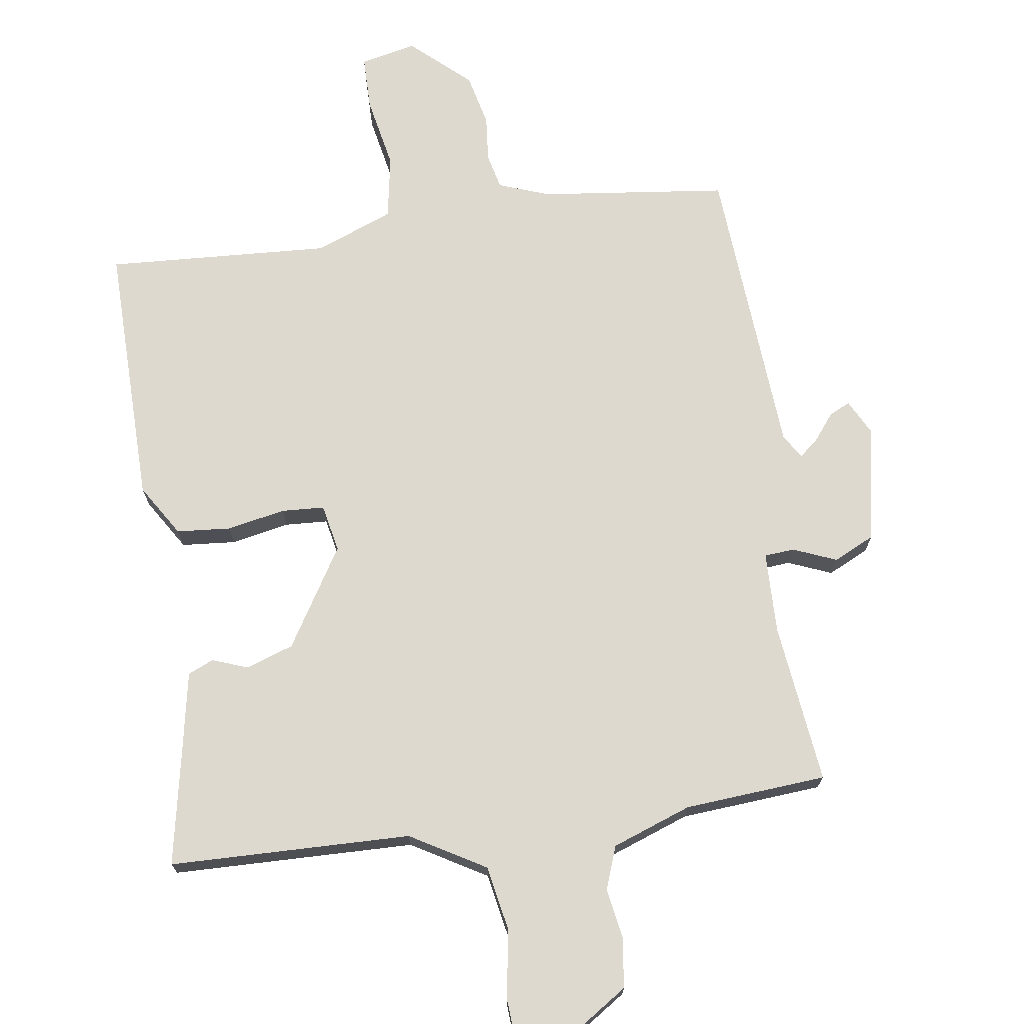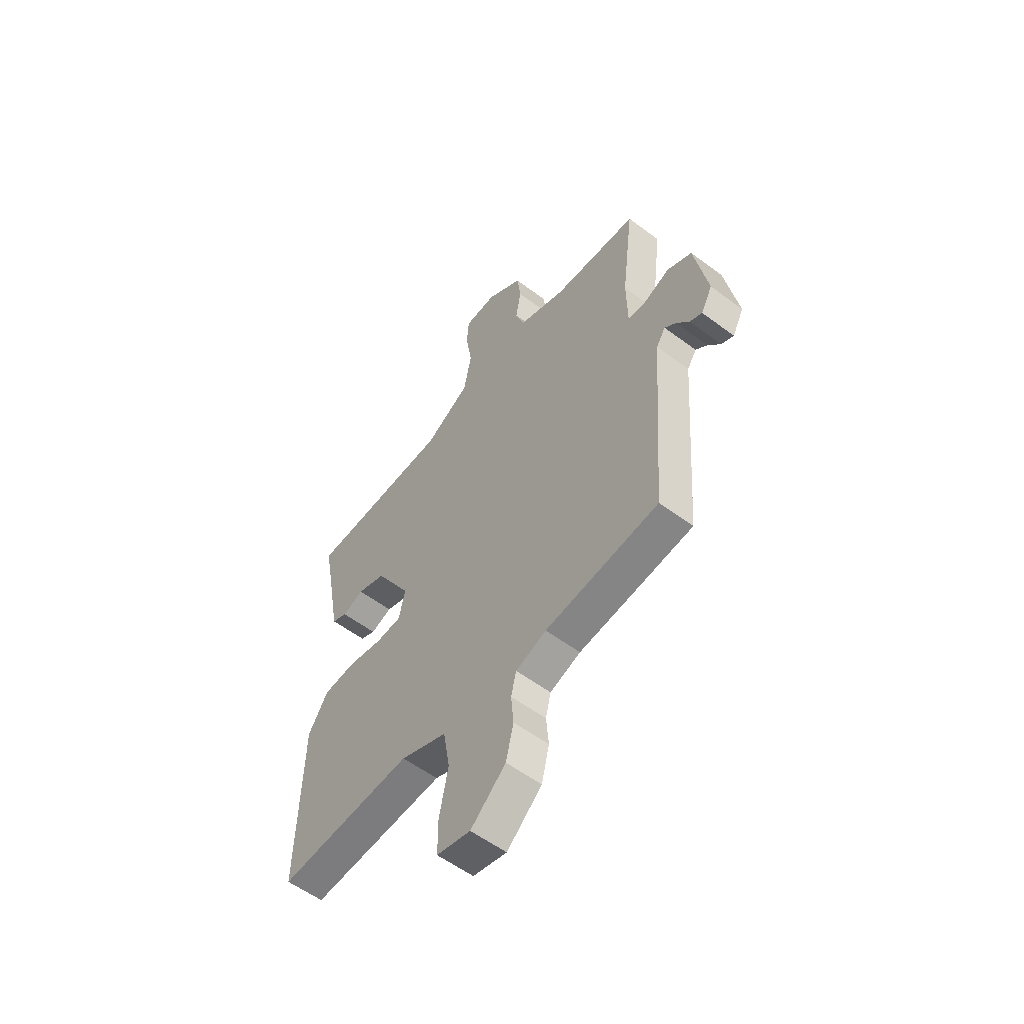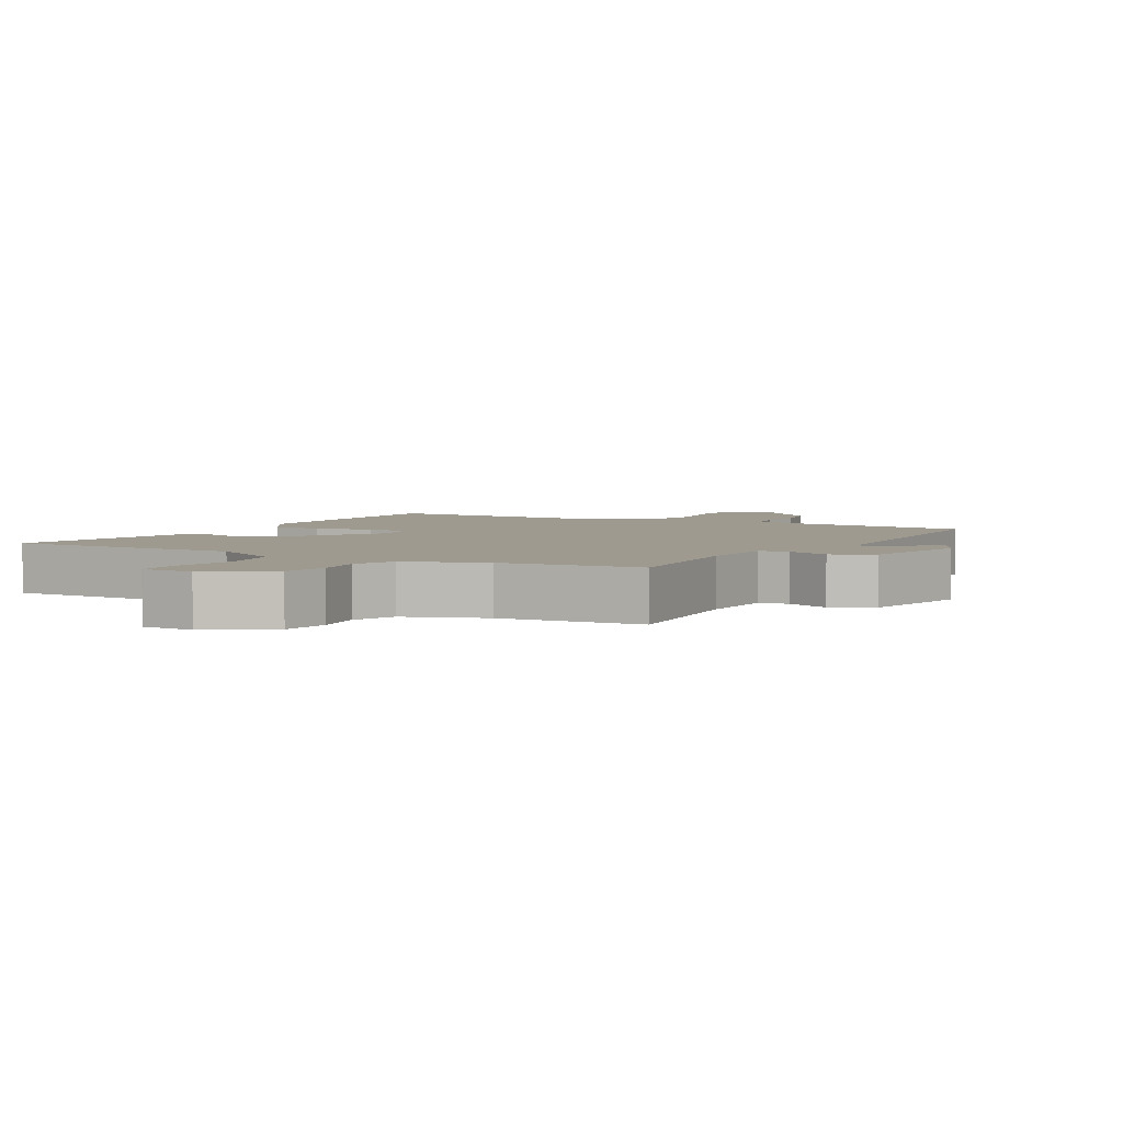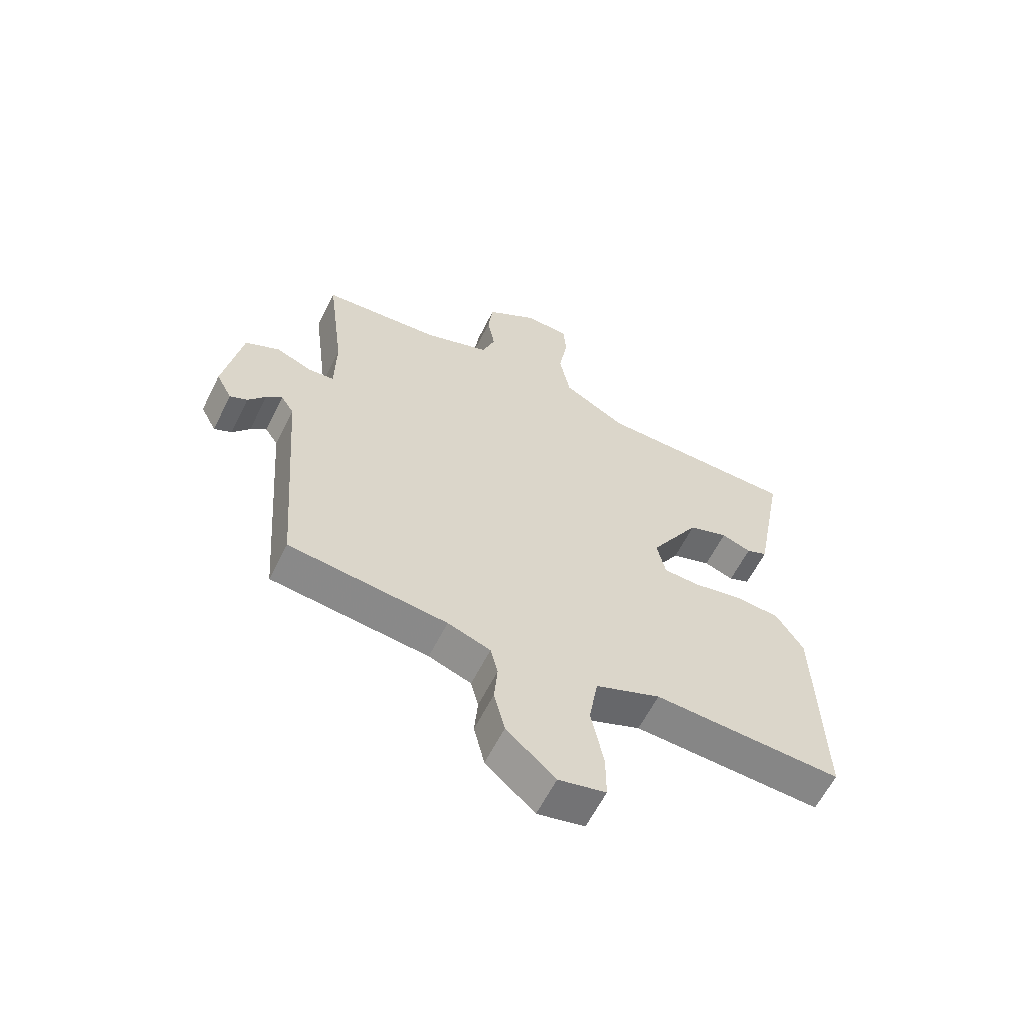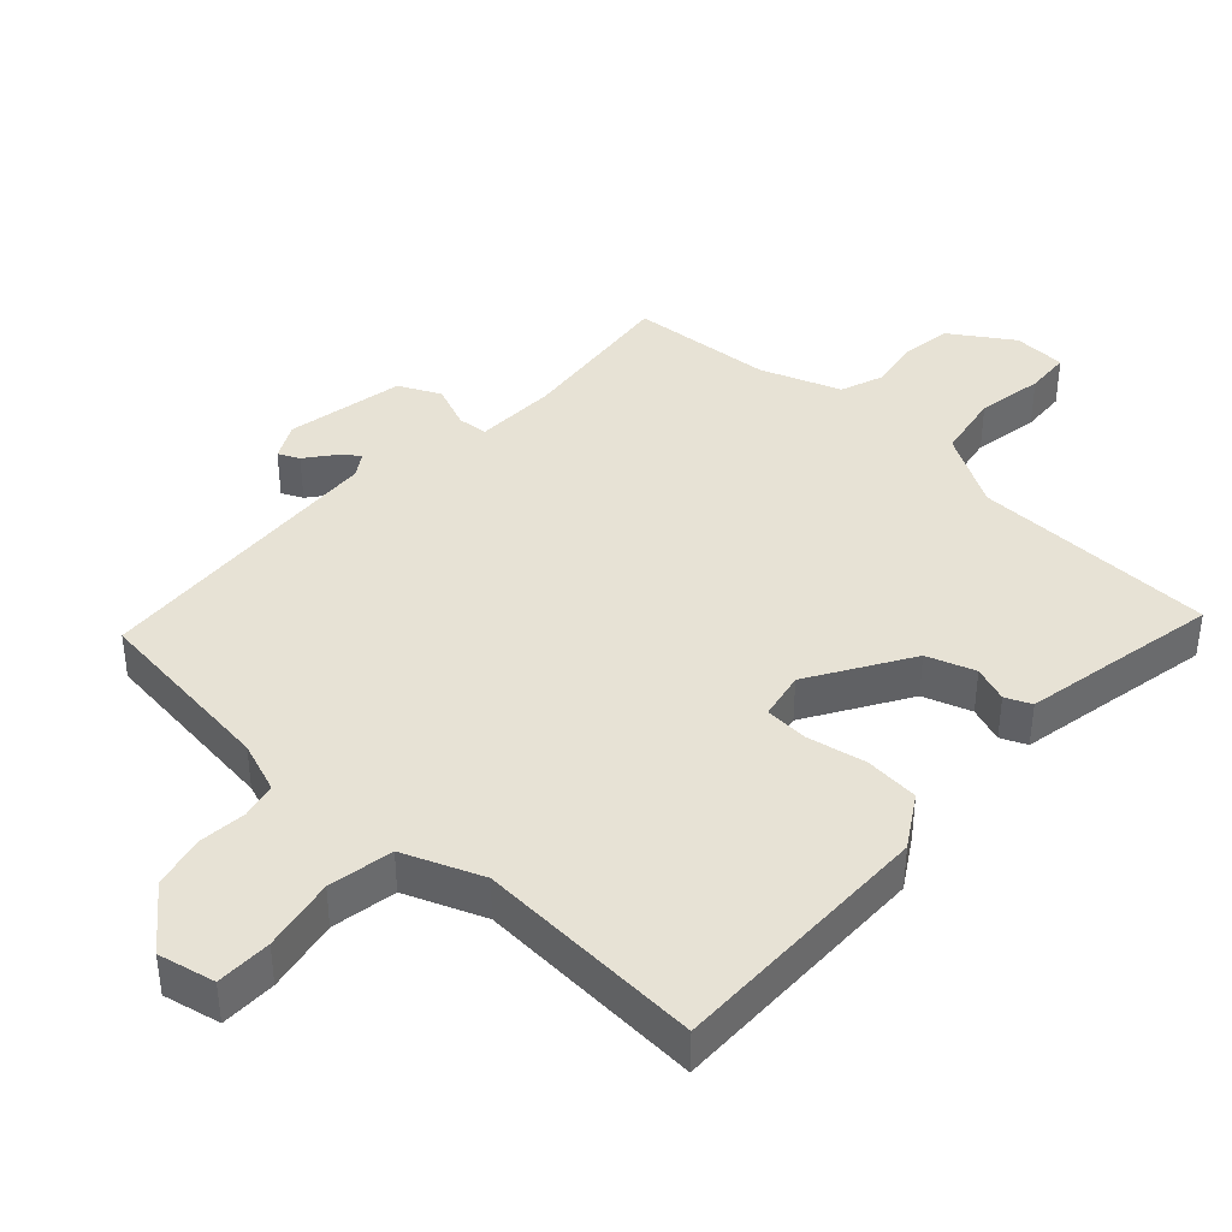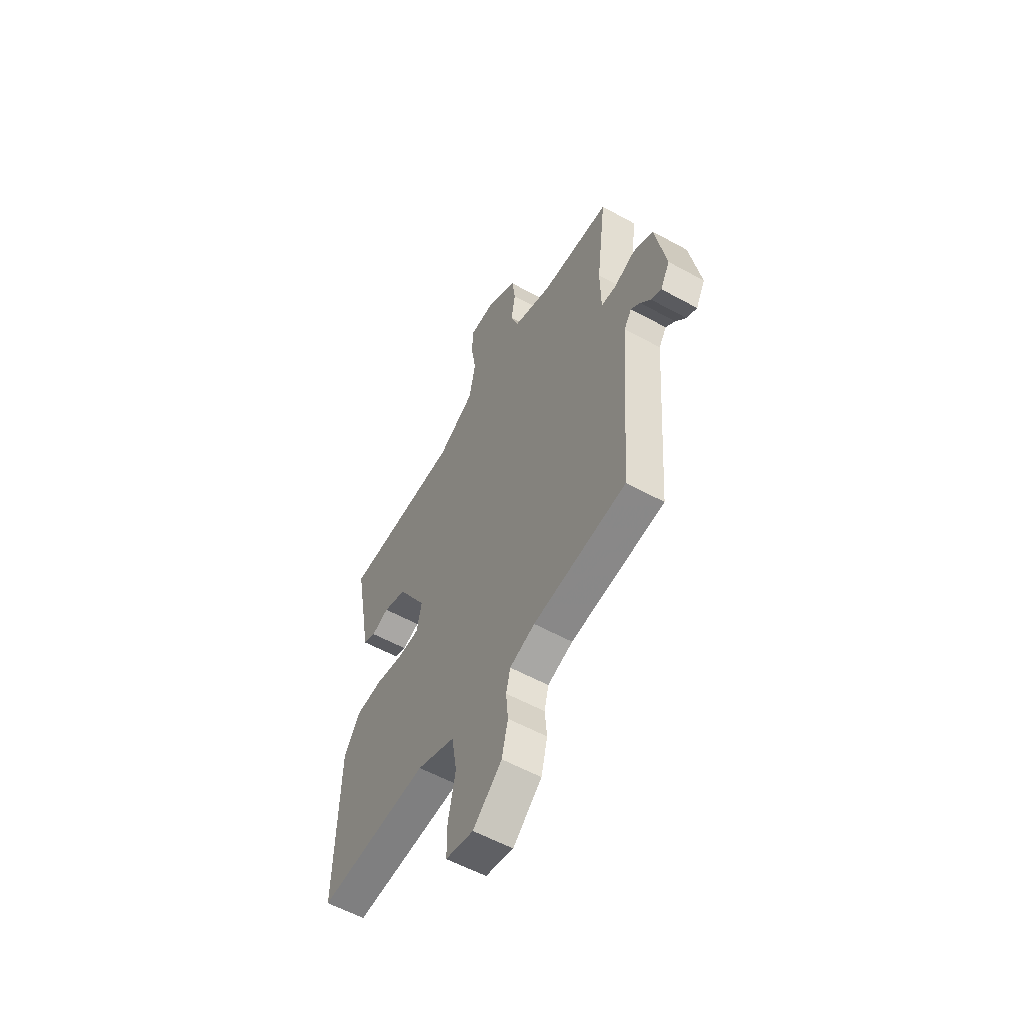
<metadata>
{"format":"obj","ext":"obj","renderer":"f3d","projection":"perspective","resolution":1024,"background":"white","views":[{"elev":71.4,"azim":-7.7,"up":"+Y"},{"elev":-56.6,"azim":52.0,"up":"+Z"},{"elev":3.8,"azim":30.0,"up":"+Y"},{"elev":-61.3,"azim":153.5,"up":"+Z"},{"elev":40.1,"azim":-136.7,"up":"+Y"},{"elev":-57.2,"azim":60.2,"up":"+Z"}]}
</metadata>
<code>
v -0.5 0.07 -0.5
v -0.491 0.07 -0.104
v -0.442 0.07 -0.027
v -0.361 0.07 -0.021
v -0.274 0.07 -0.039
v -0.21 0.07 -0.036
v -0.195 0.07 0.035
v -0.284 0.07 0.184
v -0.355 0.07 0.209
v -0.408 0.07 0.19
v -0.446 0.07 0.207
v -0.47 0.07 0.339
v -0.5 0.07 0.5
v -0.139 0.07 0.505
v -0.027 0.07 0.569
v -0.008 0.07 0.667
v -0.024 0.07 0.766
v -0.019 0.07 0.833
v 0.06 0.07 0.836
v 0.151 0.07 0.775
v 0.16 0.07 0.701
v 0.147 0.07 0.626
v 0.17 0.07 0.562
v 0.288 0.07 0.518
v 0.5 0.07 0.5
v 0.47 0.07 0.259
v 0.472 0.07 0.137
v 0.517 0.07 0.133
v 0.582 0.07 0.159
v 0.643 0.07 0.129
v 0.675 0.07 -0.046
v 0.647 0.07 -0.099
v 0.616 0.07 -0.084
v 0.585 0.07 -0.044
v 0.557 0.07 -0.02
v 0.534 0.07 -0.055
v 0.5 0.07 -0.5
v 0.219 0.07 -0.531
v 0.143 0.07 -0.558
v 0.13 0.07 -0.611
v 0.136 0.07 -0.681
v 0.117 0.07 -0.759
v 0.03 0.07 -0.836
v -0.054 0.07 -0.817
v -0.054 0.07 -0.735
v -0.032 0.07 -0.627
v -0.048 0.07 -0.531
v -0.164 0.07 -0.484
v -0.5 0 -0.5
v -0.491 0 -0.104
v -0.442 0 -0.027
v -0.361 0 -0.021
v -0.274 0 -0.039
v -0.21 0 -0.036
v -0.195 0 0.035
v -0.284 0 0.184
v -0.355 0 0.209
v -0.408 0 0.19
v -0.446 0 0.207
v -0.47 0 0.339
v -0.5 0 0.5
v -0.139 0 0.505
v -0.027 0 0.569
v -0.008 0 0.667
v -0.024 0 0.766
v -0.019 0 0.833
v 0.06 0 0.836
v 0.151 0 0.775
v 0.16 0 0.701
v 0.147 0 0.626
v 0.17 0 0.562
v 0.288 0 0.518
v 0.5 0 0.5
v 0.47 0 0.259
v 0.472 0 0.137
v 0.517 0 0.133
v 0.582 0 0.159
v 0.643 0 0.129
v 0.675 0 -0.046
v 0.647 0 -0.099
v 0.616 0 -0.084
v 0.585 0 -0.044
v 0.557 0 -0.02
v 0.534 0 -0.055
v 0.5 0 -0.5
v 0.219 0 -0.531
v 0.143 0 -0.558
v 0.13 0 -0.611
v 0.136 0 -0.681
v 0.117 0 -0.759
v 0.03 0 -0.836
v -0.054 0 -0.817
v -0.054 0 -0.735
v -0.032 0 -0.627
v -0.048 0 -0.531
v -0.164 0 -0.484
f 44 45 46
f 43 44 46
f 42 43 46
f 41 42 46
f 40 41 46
f 39 40 46 47
f 38 39 47 48
f 36 37 38 48
f 32 33 34
f 31 32 34
f 30 31 34
f 29 30 34
f 28 29 34
f 27 28 34 35
f 24 25 26
f 23 24 26 27
f 20 21 22
f 19 20 22
f 18 19 22
f 17 18 22
f 16 17 22
f 15 16 22 23
f 35 36 48
f 27 35 48
f 23 27 48
f 15 23 48
f 14 15 48
f 9 10 11 12
f 3 4 5
f 2 3 5
f 1 2 5
f 48 1 5
f 48 5 6
f 12 13 14
f 9 12 14
f 8 9 14
f 7 8 14
f 7 14 48
f 6 7 48
f 94 93 92
f 94 92 91
f 94 91 90
f 94 90 89
f 94 89 88
f 95 94 88 87
f 96 95 87 86
f 96 86 85 84
f 82 81 80
f 82 80 79
f 82 79 78
f 82 78 77
f 82 77 76
f 83 82 76 75
f 74 73 72
f 75 74 72 71
f 70 69 68
f 70 68 67
f 70 67 66
f 70 66 65
f 70 65 64
f 71 70 64 63
f 96 84 83
f 96 83 75
f 96 75 71
f 96 71 63
f 96 63 62
f 60 59 58 57
f 53 52 51
f 53 51 50
f 53 50 49
f 53 49 96
f 54 53 96
f 62 61 60
f 62 60 57
f 62 57 56
f 62 56 55
f 96 62 55
f 96 55 54
f 1 49 50 2
f 2 50 51 3
f 3 51 52 4
f 4 52 53 5
f 5 53 54 6
f 6 54 55 7
f 7 55 56 8
f 8 56 57 9
f 9 57 58 10
f 10 58 59 11
f 11 59 60 12
f 12 60 61 13
f 13 61 62 14
f 14 62 63 15
f 15 63 64 16
f 16 64 65 17
f 17 65 66 18
f 18 66 67 19
f 19 67 68 20
f 20 68 69 21
f 21 69 70 22
f 22 70 71 23
f 23 71 72 24
f 24 72 73 25
f 25 73 74 26
f 26 74 75 27
f 27 75 76 28
f 28 76 77 29
f 29 77 78 30
f 30 78 79 31
f 31 79 80 32
f 32 80 81 33
f 33 81 82 34
f 34 82 83 35
f 35 83 84 36
f 36 84 85 37
f 37 85 86 38
f 38 86 87 39
f 39 87 88 40
f 40 88 89 41
f 41 89 90 42
f 42 90 91 43
f 43 91 92 44
f 44 92 93 45
f 45 93 94 46
f 46 94 95 47
f 47 95 96 48
f 48 96 49 1

</code>
